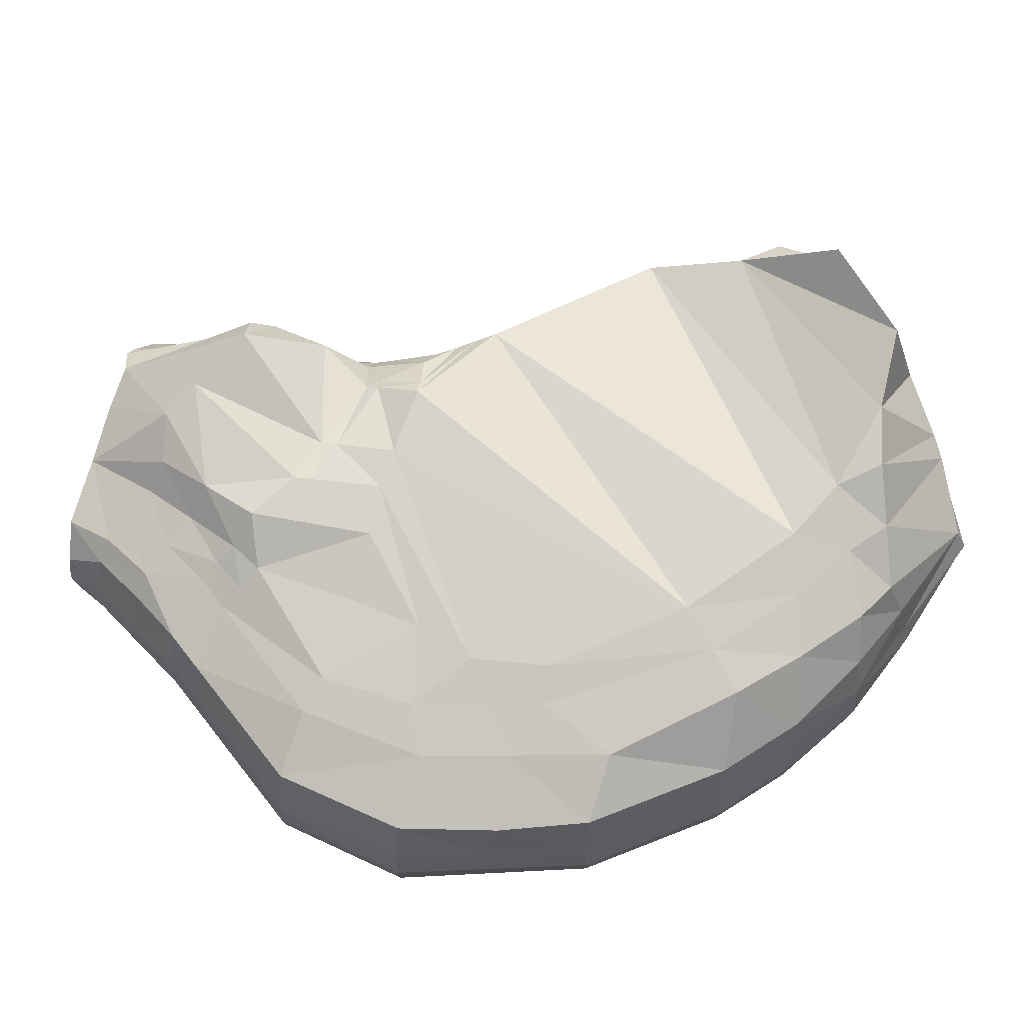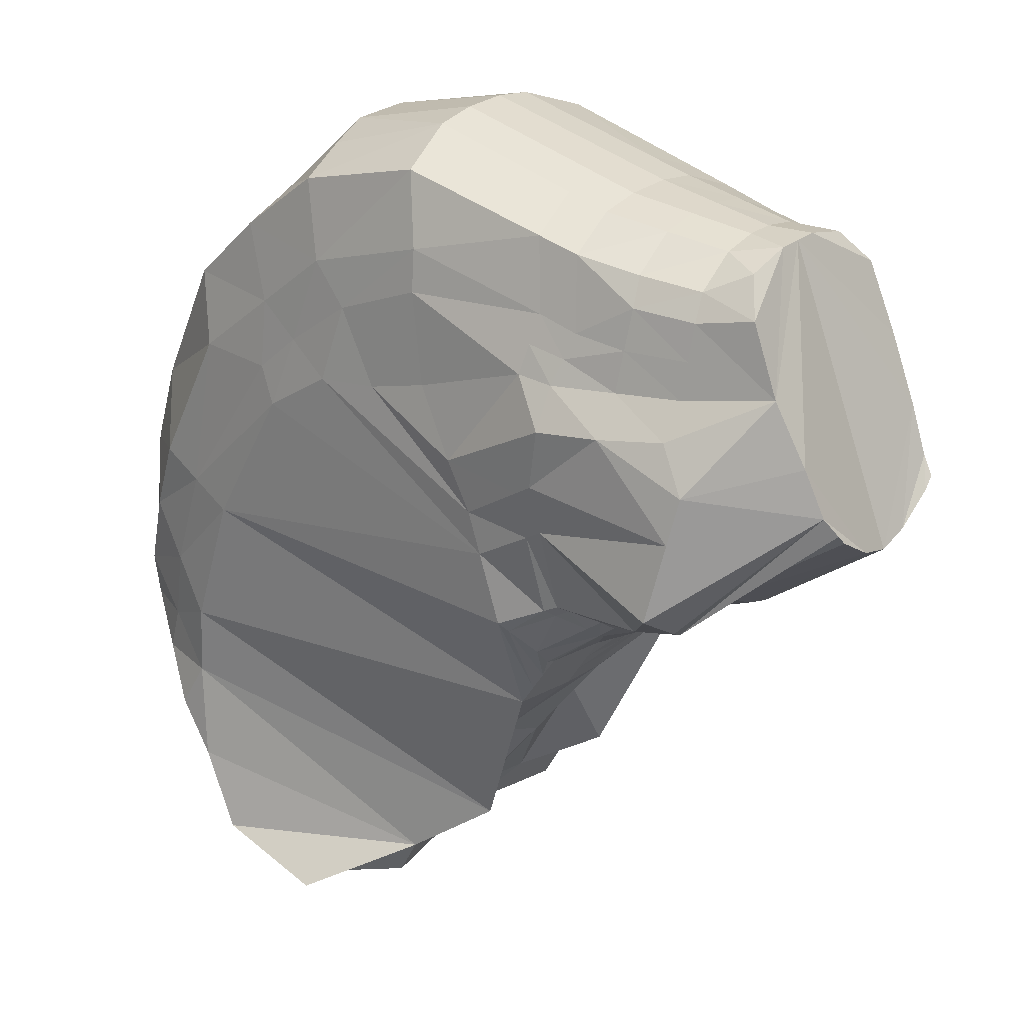
<metadata>
{"format":"obj","ext":"obj","renderer":"f3d","projection":"perspective","resolution":1024,"background":"white","views":[{"elev":75.6,"azim":-140.0,"up":"+Z"},{"elev":27.6,"azim":39.8,"up":"+Y"}]}
</metadata>
<code>
o Plane
v -0.481 0.5623 0.08131
v -0.4551 0.7422 0.17
v -0.334 1.054 0.1704
v 0.1096 0.8713 0.1983
v 0.4292 1.058 0.09181
v -0.0309 1.241 0.1626
v 0.3066 0.9093 0.1493
v 0.2896 1.233 0.1194
v 0.3452 1.244 0.1012
v 0.1682 1.199 0.149
v -0.5065 0.7965 0.08233
v -0.07365 1.34 0.06761
v -0.3768 1.148 0.06482
v -0.4968 0.5623 0.02449
v 0.3077 0.9219 0.07881
v 0.4438 1.03 0.07463
v 0.3227 1.29 0.02471
v 0.2784 1.283 0.05245
v 0.1358 0.8079 0.1376
v 0.1927 0.8519 0.09493
v -0.09423 0.4314 0.1354
v 0.09779 0.7446 0.1438
v 0.1423 1.296 0.06899
v -0.2427 0.3997 0.05412
v -0.4097 0.509 0.1064
v -0.3391 0.6476 0.21
v -0.2167 1.023 0.1912
v 0.2882 1.158 0.1379
v -0.006719 1.103 0.1808
v 0.1564 1.148 0.1732
v 0.3757 1.172 0.1047
v -0.3852 0.4941 0.1135
v 0.2909 1.124 0.1669
v 0.04071 1.038 0.1957
v -0.1687 1.194 0.1635
v 0.1227 0.7861 0.1398
v -0.2114 1.293 0.0819
v -0.07378 1.083 0.1844
v -0.3163 0.452 0.1135
v 0.06893 0.9874 0.1965
v 0.1515 1.044 0.1995
v 0.4084 1.106 0.09709
v -0.486 0.7766 0.1308
v -0.05681 1.313 0.1364
v 0.3069 0.9297 0.1243
v 0.3227 1.278 0.0737
v 0.1349 0.8312 0.1647
v 0.1516 1.27 0.1271
v -0.3637 1.126 0.144
v -0.4968 0.5623 0.0552
v 0.443 1.041 0.08523
v 0.284 1.258 0.1012
v -0.2002 1.271 0.139
v -0.4304 0.8262 0.1769
v -0.4905 0.9016 0.07231
v -0.0699 0.4771 0.1372
v -0.3363 0.7243 0.2075
v -0.4755 0.8817 0.1283
v 0.1919 0.8548 0.1069
v 0.3069 0.9249 0.09438
v -0.1637 0.4245 0.2267
v -0.4603 0.6901 0.1595
v -0.1628 0.4167 0.1354
v -0.502 0.6883 0.05928
v -0.3642 0.5975 0.218
v -0.3215 0.5455 0.2252
v -0.279 0.462 0.2315
v -0.1637 0.4245 0.1879
v -0.4871 0.6901 0.1094
v 0.01565 0.5438 0.1018
v -0.4009 0.9066 0.1815
v -0.4597 0.9968 0.06676
v -0.2958 0.8698 0.1998
v -0.4448 0.9769 0.1292
v 0.2458 0.8882 0.1443
v 0.2255 1.235 0.1327
v 0.211 1.289 0.06064
v 0.2466 0.8953 0.08919
v 0.223 1.153 0.1554
v 0.2263 1.116 0.1891
v 0.2185 1.262 0.114
v 0.2458 0.9031 0.1295
v 0.2458 0.8982 0.103
v -0.388 1.153 0.02234
v 0.4443 1.002 0.03378
v 0.2784 1.29 0.01465
v 0.1807 0.8185 0.0407
v 0.09829 0.733 0.06528
v -0.2475 0.4101 0.02068
v -0.5178 0.8021 0.03324
v -0.07365 1.347 0.02408
v 0.3082 0.8948 0.02917
v 0.3227 1.29 0.01213
v 0.1363 0.7963 0.06224
v -0.09905 0.4418 0.06185
v 0.1423 1.303 0.02494
v -0.2227 1.306 0.03297
v 0.1232 0.7745 0.06328
v -0.07472 0.4875 0.06271
v -0.5006 0.9088 0.03179
v -0.5133 0.6939 0.0291
v -0.1676 0.4272 0.06185
v 0.000558 0.629 0.06537
v -0.4698 1.004 0.02733
v 0.2471 0.8682 0.03426
v 0.211 1.297 0.01974
v 0.1349 0.8108 0.1469
v 0.1919 0.8723 0.13
v -0.2462 1.128 0.1667
v -0.2889 1.225 0.0739
v -0.1428 1.073 0.1876
v 0.111 0.7666 0.1417
v -0.2889 1.2 0.1414
v -0.3002 1.234 0.02799
v 0.1115 0.7551 0.06422
v -0.3971 0.6949 0.19
v -0.241 1.058 0.1808
v 0.2889 1.195 0.1286
v -0.02595 1.198 0.1717
v 0.1623 1.173 0.1598
v -0.4453 0.5356 0.09383
v -0.1231 1.155 0.174
v -0.3834 0.7752 0.1922
v -0.4122 0.6438 0.1888
v -0.3484 0.8882 0.1906
v 0.2242 1.194 0.144
v -0.1945 1.101 0.1772
v 0.1541 0.8935 0.1775
v 0.1244 1.208 0.1499
v 0.09475 1.305 0.06869
v 0.1684 0.831 0.09349
v 0.1174 1.149 0.1749
v 0.1341 1.092 0.1991
v 0.1333 1.031 0.1988
v 0.1058 1.28 0.1291
v 0.09475 1.313 0.02475
v 0.1793 0.8633 0.1376
v 0.1793 0.8451 0.1157
v 0.1209 1.179 0.1624
v 0.1165 0.8604 0.1892
v 0.1735 0.8923 0.1603
v -0.2587 0.4166 0.08508
v 0.1609 0.8853 0.1667
v -0.2971 0.4411 0.1072
v 0.0841 0.9441 0.1972
v 0.1571 0.99 0.1891
v 0.1411 0.9799 0.1909
v 0.3233 1.08 0.1815
v 0.1604 1.108 0.2
v 0.3177 1.032 0.1937
v 0.322 0.9308 0.1818
v 0.1666 0.8998 0.1716
v 0.3081 0.9523 0.2143
v -0.2475 0.4091 0
v -0.09905 0.4562 0
v -0.388 1.153 0
v 0.4443 0.9926 0
v -0.5178 0.8021 0
v -0.07365 1.347 0
v 0.3227 1.29 0
v -0.4968 0.5623 0
v 0.08984 0.721 0
v 0.133 0.7852 0
v 0.1734 0.8078 0
v 0.3082 0.885 0
v 0.2784 1.29 0
v 0.1423 1.303 0
v -0.481 0.5623 -0.08131
v -0.4551 0.7422 -0.17
v -0.334 1.054 -0.1704
v 0.1096 0.8713 -0.1983
v 0.4292 1.058 -0.09181
v -0.0309 1.241 -0.1626
v 0.3066 0.9093 -0.1493
v 0.2896 1.233 -0.1194
v 0.3452 1.244 -0.1012
v 0.1682 1.199 -0.149
v -0.5065 0.7965 -0.08233
v -0.07365 1.34 -0.06761
v -0.3768 1.148 -0.06482
v -0.4968 0.5623 -0.02449
v 0.3077 0.9219 -0.07881
v 0.4438 1.03 -0.07463
v 0.3227 1.29 -0.02471
v 0.2784 1.283 -0.05245
v 0.1358 0.8079 -0.1376
v 0.1927 0.8519 -0.09493
v -0.09423 0.4314 -0.1354
v 0.09779 0.7446 -0.1438
v 0.1423 1.296 -0.06899
v -0.2427 0.3997 -0.05412
v -0.4097 0.509 -0.1064
v -0.3391 0.6476 -0.21
v -0.2167 1.023 -0.1912
v 0.2882 1.158 -0.1379
v -0.4097 0.509 0
v -0.006719 1.103 -0.1808
v 0.1564 1.148 -0.1732
v 0.3757 1.172 -0.1047
v -0.3852 0.4941 -0.1135
v -0.3852 0.4941 0
v 0.2909 1.124 -0.1669
v 0.04071 1.038 -0.1957
v 0.1148 0.7603 0
v -0.2227 1.306 0
v -0.1687 1.194 -0.1635
v 0.1227 0.7861 -0.1398
v -0.2114 1.293 -0.0819
v -0.07378 1.083 -0.1844
v -0.3163 0.452 -0.1135
v -0.3163 0.4449 0
v 0.06893 0.9874 -0.1965
v 0.1515 1.044 -0.1995
v 0.4084 1.106 -0.09709
v -0.486 0.7766 -0.1308
v -0.05681 1.313 -0.1364
v 0.3069 0.9297 -0.1243
v 0.3227 1.278 -0.0737
v 0.1349 0.8312 -0.1647
v 0.1516 1.27 -0.1271
v -0.3637 1.126 -0.144
v -0.4968 0.5623 -0.0552
v 0.443 1.041 -0.08523
v 0.284 1.258 -0.1012
v -0.2002 1.271 -0.139
v -0.4304 0.8262 -0.1769
v -0.07472 0.4984 0
v -0.5006 0.9088 0
v -0.4905 0.9016 -0.07231
v -0.0699 0.4771 -0.1372
v -0.3363 0.7243 -0.2075
v -0.4755 0.8817 -0.1283
v 0.1919 0.8548 -0.1069
v 0.3069 0.9249 -0.09438
v -0.1676 0.438 0
v -0.1637 0.4245 -0.2267
v -0.4603 0.6901 -0.1595
v -0.5133 0.6939 0
v -0.1628 0.4167 -0.1354
v -0.502 0.6883 -0.05928
v -0.3642 0.5975 -0.218
v -0.3215 0.5455 -0.2252
v -0.279 0.462 -0.2315
v -0.1637 0.4245 -0.1879
v -0.4871 0.6901 -0.1094
v 0.000558 0.6008 0
v 0.01565 0.5438 -0.1018
v -0.4009 0.9066 -0.1815
v -0.4698 1.004 0
v -0.4597 0.9968 -0.06676
v -0.2958 0.8698 -0.1998
v -0.4448 0.9769 -0.1292
v 0.2471 0.8584 0
v 0.211 1.297 0
v 0.2458 0.8882 -0.1443
v 0.2255 1.235 -0.1327
v 0.211 1.289 -0.06064
v 0.2466 0.8953 -0.08919
v 0.223 1.153 -0.1554
v 0.2263 1.116 -0.1891
v 0.2185 1.262 -0.114
v 0.2458 0.9031 -0.1295
v 0.2458 0.8982 -0.103
v -0.388 1.153 -0.02234
v 0.4443 1.002 -0.03378
v 0.2784 1.29 -0.01465
v 0.1807 0.8185 -0.0407
v 0.09829 0.733 -0.06528
v -0.2475 0.4101 -0.02068
v -0.5178 0.8021 -0.03324
v -0.07365 1.347 -0.02408
v 0.3082 0.8948 -0.02917
v 0.3227 1.29 -0.01213
v 0.1363 0.7963 -0.06224
v -0.09905 0.4418 -0.06185
v 0.1423 1.303 -0.02494
v -0.2227 1.306 -0.03297
v 0.1232 0.7745 -0.06328
v -0.07472 0.4875 -0.06271
v -0.5006 0.9088 -0.03179
v -0.5133 0.6939 -0.0291
v -0.1676 0.4272 -0.06185
v 0.000558 0.629 -0.06537
v -0.4698 1.004 -0.02733
v 0.2471 0.8682 -0.03426
v 0.211 1.297 -0.01974
v 0.1349 0.8108 -0.1469
v 0.1919 0.8723 -0.13
v -0.3002 1.234 0
v -0.2462 1.128 -0.1667
v -0.2889 1.225 -0.0739
v -0.1428 1.073 -0.1876
v 0.1031 0.7431 0
v 0.111 0.7666 -0.1417
v -0.2889 1.2 -0.1414
v -0.3002 1.234 -0.02799
v 0.1115 0.7551 -0.06422
v -0.3971 0.6949 -0.19
v -0.241 1.058 -0.1808
v 0.2889 1.195 -0.1286
v -0.02595 1.198 -0.1717
v 0.1623 1.173 -0.1598
v -0.4453 0.5356 -0.09383
v -0.4532 0.5356 0
v -0.1231 1.155 -0.174
v -0.3834 0.7752 -0.1922
v -0.4122 0.6438 -0.1888
v -0.3484 0.8882 -0.1906
v 0.2242 1.194 -0.144
v -0.1945 1.101 -0.1772
v 0.09475 1.313 0
v 0.1541 0.8935 -0.1775
v 0.1244 1.208 -0.1499
v 0.09475 1.305 -0.06869
v 0.1684 0.831 -0.09349
v 0.1174 1.149 -0.1749
v 0.1341 1.092 -0.1991
v 0.1333 1.031 -0.1988
v 0.1058 1.28 -0.1291
v 0.09475 1.313 -0.02475
v 0.1793 0.8633 -0.1376
v 0.1793 0.8451 -0.1157
v 0.1209 1.179 -0.1624
v 0.1165 0.8604 -0.1892
v 0.1735 0.8923 -0.1603
v -0.2587 0.4166 -0.08508
v 0.1609 0.8853 -0.1667
v -0.2971 0.4411 -0.1072
v -0.2907 0.4261 0
v 0.0841 0.9441 -0.1972
v 0.1571 0.99 -0.1891
v 0.1411 0.9799 -0.1909
v 0.3233 1.08 -0.1815
v 0.1604 1.108 -0.2
v 0.3177 1.032 -0.1937
v 0.322 0.9308 -0.1818
v 0.1666 0.8998 -0.1716
v 0.3081 0.9523 -0.2143
f 14 64 101
f 329 144 211
f 109 49 3
f 131 94 87
f 127 35 109
f 132 119 29
f 73 123 57
f 58 11 43
f 74 71 3
f 77 96 23
f 102 63 24
f 36 94 19
f 64 1 69
f 81 18 77
f 13 104 72
f 48 77 23
f 152 143 141
f 103 162 88
f 85 16 15
f 30 139 132
f 11 101 64
f 80 30 149
f 35 113 109
f 98 204 163
f 128 145 4
f 31 8 118
f 60 78 15
f 74 55 58
f 110 97 114
f 122 127 111
f 78 92 15
f 35 44 53
f 121 196 25
f 120 129 139
f 125 3 71
f 133 134 41
f 28 126 79
f 20 105 78
f 151 7 5
f 113 13 49
f 38 119 122
f 201 25 196
f 18 52 46
f 31 28 33
f 27 127 117
f 22 115 112
f 94 164 87
f 141 137 108
f 116 26 57
f 99 103 70
f 116 62 124
f 13 114 84
f 73 145 27
f 106 167 96
f 26 124 65
f 53 110 113
f 148 31 33
f 86 254 106
f 103 88 22
f 44 130 12
f 27 125 73
f 85 92 157
f 118 76 126
f 105 165 92
f 91 205 97
f 120 126 10
f 39 201 211
f 120 30 79
f 130 96 136
f 114 205 289
f 59 131 20
f 101 158 238
f 108 83 82
f 163 94 98
f 93 166 86
f 63 95 21
f 84 289 156
f 115 293 204
f 59 78 83
f 125 54 123
f 100 158 90
f 104 228 100
f 10 76 48
f 55 90 11
f 12 136 91
f 122 6 35
f 12 97 37
f 6 129 135
f 124 1 121
f 33 79 80
f 56 95 99
f 109 3 117
f 72 100 55
f 143 140 47
f 129 48 135
f 116 123 2
f 53 12 37
f 134 34 40
f 18 17 86
f 82 7 75
f 95 235 155
f 57 22 73
f 87 253 105
f 146 134 147
f 49 72 74
f 84 249 104
f 138 19 131
f 112 98 36
f 65 32 66
f 9 52 8
f 124 25 65
f 31 118 28
f 99 246 103
f 45 83 60
f 135 44 6
f 26 70 57
f 147 40 145
f 66 39 67
f 82 45 7
f 108 82 75
f 47 137 143
f 47 138 137
f 152 147 128
f 99 155 227
f 54 43 2
f 135 23 130
f 18 106 77
f 148 5 42
f 2 69 62
f 45 16 51
f 56 68 21
f 140 128 4
f 74 3 49
f 86 17 93
f 122 111 38
f 133 41 149
f 151 5 153
f 99 70 56
f 144 67 39
f 69 1 62
f 103 22 70
f 48 76 81
f 157 92 165
f 293 88 162
f 109 117 127
f 2 123 54
f 129 119 139
f 108 75 141
f 5 150 153
f 142 89 24
f 89 329 154
f 89 142 329
f 34 132 29
f 108 138 59
f 39 211 144
f 76 52 81
f 5 51 16
f 4 112 140
f 140 36 47
f 107 36 19
f 140 112 36
f 47 36 107
f 40 111 145
f 149 132 133
f 29 38 34
f 34 38 40
f 27 145 111
f 111 40 38
f 71 58 54
f 69 11 64
f 66 26 65
f 68 61 67
f 66 56 26
f 4 22 112
f 73 22 4
f 91 311 159
f 136 167 311
f 93 17 31
f 17 46 9
f 31 17 9
f 93 31 160
f 42 5 85
f 157 42 85
f 31 42 160
f 157 160 42
f 16 85 5
f 141 75 152
f 14 238 161
f 50 14 304
f 67 56 66
f 144 68 67
f 144 142 68
f 63 142 24
f 63 21 68
f 68 56 61
f 14 50 64
f 329 142 144
f 109 113 49
f 131 19 94
f 127 122 35
f 132 139 119
f 73 125 123
f 58 55 11
f 77 106 96
f 36 98 94
f 64 50 1
f 81 52 18
f 13 84 104
f 48 81 77
f 152 128 143
f 103 246 162
f 30 120 139
f 11 90 101
f 80 79 30
f 35 53 113
f 98 115 204
f 128 147 145
f 31 9 8
f 60 83 78
f 74 72 55
f 110 37 97
f 78 105 92
f 35 6 44
f 121 304 196
f 120 10 129
f 125 117 3
f 28 118 126
f 20 87 105
f 113 110 13
f 38 29 119
f 201 32 25
f 27 111 127
f 22 88 115
f 94 163 164
f 141 143 137
f 116 2 62
f 13 110 114
f 73 4 145
f 106 254 167
f 60 15 16
f 26 116 124
f 53 37 110
f 148 42 31
f 86 166 254
f 44 135 130
f 27 117 125
f 85 15 92
f 118 8 76
f 105 253 165
f 91 159 205
f 120 79 126
f 39 32 201
f 130 23 96
f 114 97 205
f 59 138 131
f 101 90 158
f 108 59 83
f 93 160 166
f 63 102 95
f 84 114 289
f 115 88 293
f 59 20 78
f 125 71 54
f 100 228 158
f 104 249 228
f 10 126 76
f 55 100 90
f 12 130 136
f 122 119 6
f 12 91 97
f 6 119 129
f 124 62 1
f 33 28 79
f 56 21 95
f 72 104 100
f 143 128 140
f 129 10 48
f 116 57 123
f 53 44 12
f 134 133 34
f 18 46 17
f 95 102 235
f 57 70 22
f 87 164 253
f 146 41 134
f 49 13 72
f 84 156 249
f 138 107 19
f 112 115 98
f 65 25 32
f 9 46 52
f 124 121 25
f 99 227 246
f 45 82 83
f 26 56 70
f 147 134 40
f 66 32 39
f 47 107 138
f 152 146 147
f 99 95 155
f 20 131 87
f 54 58 43
f 135 48 23
f 18 86 106
f 148 150 5
f 2 43 69
f 45 60 16
f 34 133 132
f 108 137 138
f 76 8 52
f 149 30 132
f 71 74 58
f 69 43 11
f 91 136 311
f 136 96 167
f 51 7 45
f 14 101 238
f 14 161 304
f 304 121 50
f 121 1 50
f 67 61 56
f 63 68 142
f 102 24 89
f 154 235 89
f 235 102 89
f 51 5 7
f 80 41 150
f 152 75 146
f 75 7 153
f 7 151 153
f 150 148 80
f 148 33 80
f 75 153 146
f 153 150 146
f 80 149 41
f 41 146 150
f 181 281 240
f 329 211 328
f 290 170 221
f 315 267 274
f 310 290 206
f 316 197 301
f 251 231 306
f 232 215 178
f 252 170 248
f 257 190 276
f 282 191 239
f 207 186 274
f 240 245 168
f 261 257 185
f 180 250 284
f 220 190 257
f 337 325 327
f 283 268 162
f 265 182 183
f 198 316 323
f 178 240 281
f 260 334 198
f 206 290 295
f 278 163 204
f 312 171 330
f 199 300 175
f 234 182 258
f 252 232 229
f 291 296 277
f 305 292 310
f 258 182 272
f 206 225 216
f 303 192 196
f 302 323 313
f 308 248 170
f 317 213 318
f 195 259 309
f 187 258 285
f 336 172 174
f 295 221 180
f 209 305 301
f 201 196 192
f 185 218 224
f 199 202 195
f 194 299 310
f 189 294 297
f 274 267 164
f 325 288 321
f 298 231 193
f 279 247 283
f 298 307 237
f 180 264 296
f 251 194 330
f 286 276 167
f 193 241 307
f 225 295 291
f 333 202 199
f 266 286 254
f 283 189 268
f 216 179 314
f 194 251 308
f 265 157 272
f 300 309 256
f 285 272 165
f 271 277 205
f 302 177 309
f 210 211 201
f 302 259 198
f 314 320 276
f 296 289 205
f 233 187 315
f 281 238 158
f 288 262 263
f 163 278 274
f 273 266 166
f 239 188 275
f 264 156 289
f 297 204 293
f 233 263 258
f 308 306 226
f 280 270 158
f 284 280 228
f 177 220 256
f 229 178 270
f 179 271 320
f 305 206 173
f 179 208 277
f 173 319 313
f 307 303 168
f 202 260 259
f 230 279 275
f 290 299 170
f 250 229 280
f 327 219 324
f 313 319 220
f 298 169 306
f 225 208 179
f 318 212 203
f 185 266 184
f 262 255 174
f 275 155 235
f 231 251 189
f 267 285 253
f 331 332 318
f 221 252 250
f 264 284 249
f 322 315 186
f 294 207 278
f 241 242 200
f 176 175 224
f 307 241 192
f 199 195 300
f 279 283 246
f 217 234 263
f 319 173 216
f 193 231 247
f 332 330 212
f 242 243 210
f 262 174 217
f 288 255 262
f 219 327 321
f 219 321 322
f 337 312 332
f 279 227 155
f 226 169 215
f 319 314 190
f 185 257 286
f 333 214 172
f 169 237 245
f 217 223 183
f 329 201 211
f 230 188 244
f 324 171 312
f 252 221 170
f 266 273 184
f 305 209 292
f 317 334 213
f 336 338 172
f 279 230 247
f 328 210 243
f 245 237 168
f 283 247 189
f 220 261 256
f 157 165 272
f 293 162 268
f 290 310 299
f 169 226 306
f 313 323 301
f 288 325 255
f 172 338 335
f 326 191 269
f 269 154 329
f 269 329 326
f 203 197 316
f 288 233 322
f 210 328 211
f 256 261 224
f 172 183 223
f 171 324 294
f 324 219 207
f 287 186 207
f 324 207 294
f 219 287 207
f 212 330 292
f 334 317 316
f 197 203 209
f 203 212 209
f 194 292 330
f 292 209 212
f 248 226 232
f 245 240 178
f 242 241 193
f 244 243 236
f 242 193 230
f 171 294 189
f 251 171 189
f 271 159 311
f 320 311 167
f 273 199 184
f 184 176 218
f 199 176 184
f 273 160 199
f 214 265 172
f 157 265 214
f 199 160 214
f 157 214 160
f 183 172 265
f 325 337 255
f 181 161 238
f 222 304 181
f 243 242 230
f 328 243 244
f 328 244 326
f 239 191 326
f 239 244 188
f 244 236 230
f 181 240 222
f 329 328 326
f 290 221 295
f 315 274 186
f 310 206 305
f 316 301 323
f 251 306 308
f 232 178 229
f 257 276 286
f 207 274 278
f 240 168 222
f 261 185 224
f 180 284 264
f 220 257 261
f 337 327 312
f 283 162 246
f 198 323 302
f 178 281 270
f 260 198 259
f 206 295 225
f 278 204 297
f 312 330 332
f 199 175 176
f 234 258 263
f 252 229 250
f 291 277 208
f 258 272 285
f 206 216 173
f 303 196 304
f 302 313 177
f 308 170 299
f 195 309 300
f 187 285 267
f 295 180 291
f 209 301 197
f 201 192 200
f 194 310 292
f 189 297 268
f 274 164 163
f 325 321 327
f 298 237 169
f 180 296 291
f 251 330 171
f 286 167 254
f 234 183 182
f 193 307 298
f 225 291 208
f 333 199 214
f 266 254 166
f 216 314 319
f 194 308 299
f 265 272 182
f 300 256 175
f 285 165 253
f 271 205 159
f 302 309 259
f 210 201 200
f 314 276 190
f 296 205 277
f 233 315 322
f 281 158 270
f 288 263 233
f 273 166 160
f 239 275 282
f 264 289 296
f 297 293 268
f 233 258 187
f 308 226 248
f 280 158 228
f 284 228 249
f 177 256 309
f 229 270 280
f 179 320 314
f 305 173 301
f 179 277 271
f 173 313 301
f 307 168 237
f 202 259 195
f 230 275 188
f 250 280 284
f 327 324 312
f 313 220 177
f 298 306 231
f 225 179 216
f 318 203 317
f 185 184 218
f 275 235 282
f 231 189 247
f 267 253 164
f 331 318 213
f 221 250 180
f 264 249 156
f 322 186 287
f 294 278 297
f 241 200 192
f 176 224 218
f 307 192 303
f 279 246 227
f 217 263 262
f 193 247 230
f 332 212 318
f 242 210 200
f 219 322 287
f 337 332 331
f 279 155 275
f 187 267 315
f 226 215 232
f 319 190 220
f 185 286 266
f 333 172 335
f 169 245 215
f 217 183 234
f 203 316 317
f 288 322 321
f 256 224 175
f 334 316 198
f 248 232 252
f 245 178 215
f 271 311 320
f 320 167 276
f 223 217 174
f 181 238 281
f 181 304 161
f 304 222 303
f 303 222 168
f 243 230 236
f 239 326 244
f 282 269 191
f 154 269 235
f 235 269 282
f 223 174 172
f 260 335 213
f 337 331 255
f 255 338 174
f 174 338 336
f 335 260 333
f 333 260 202
f 255 331 338
f 338 331 335
f 260 213 334
f 213 335 331

</code>
